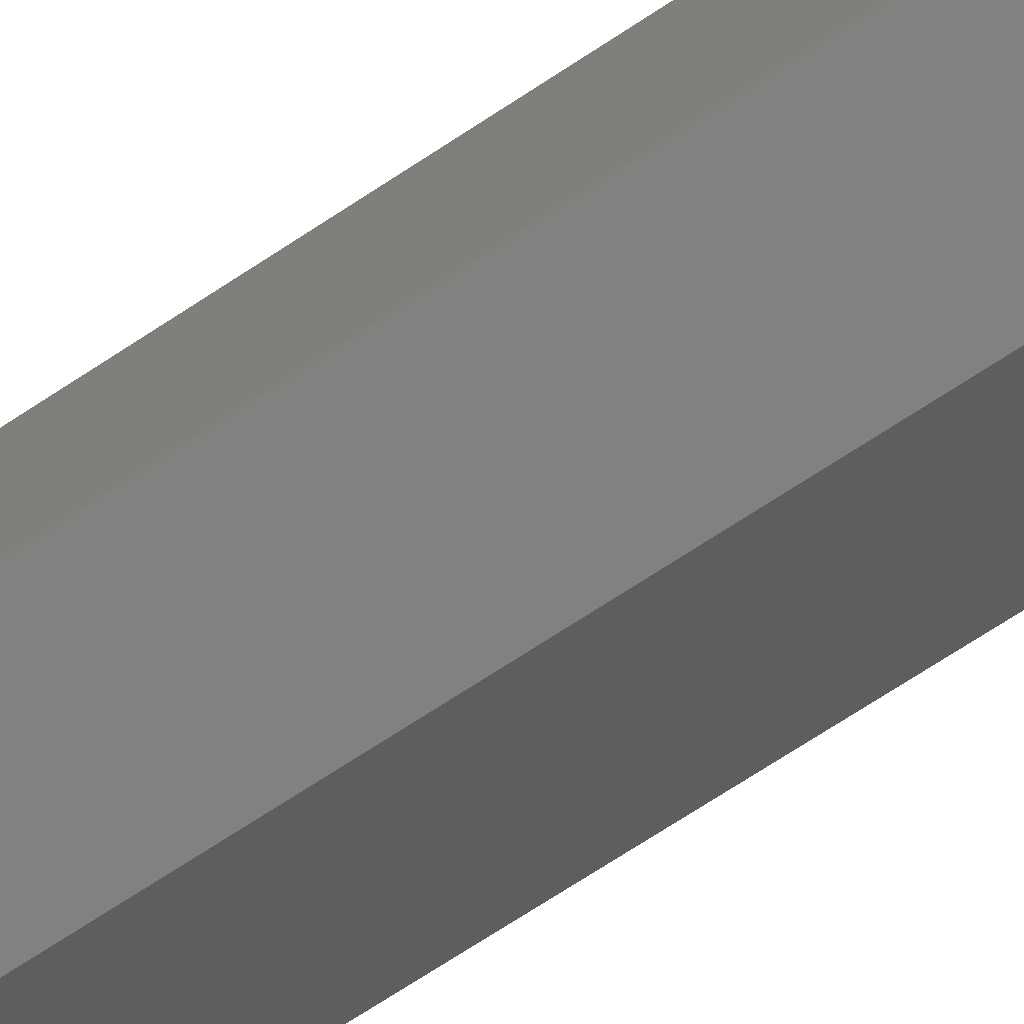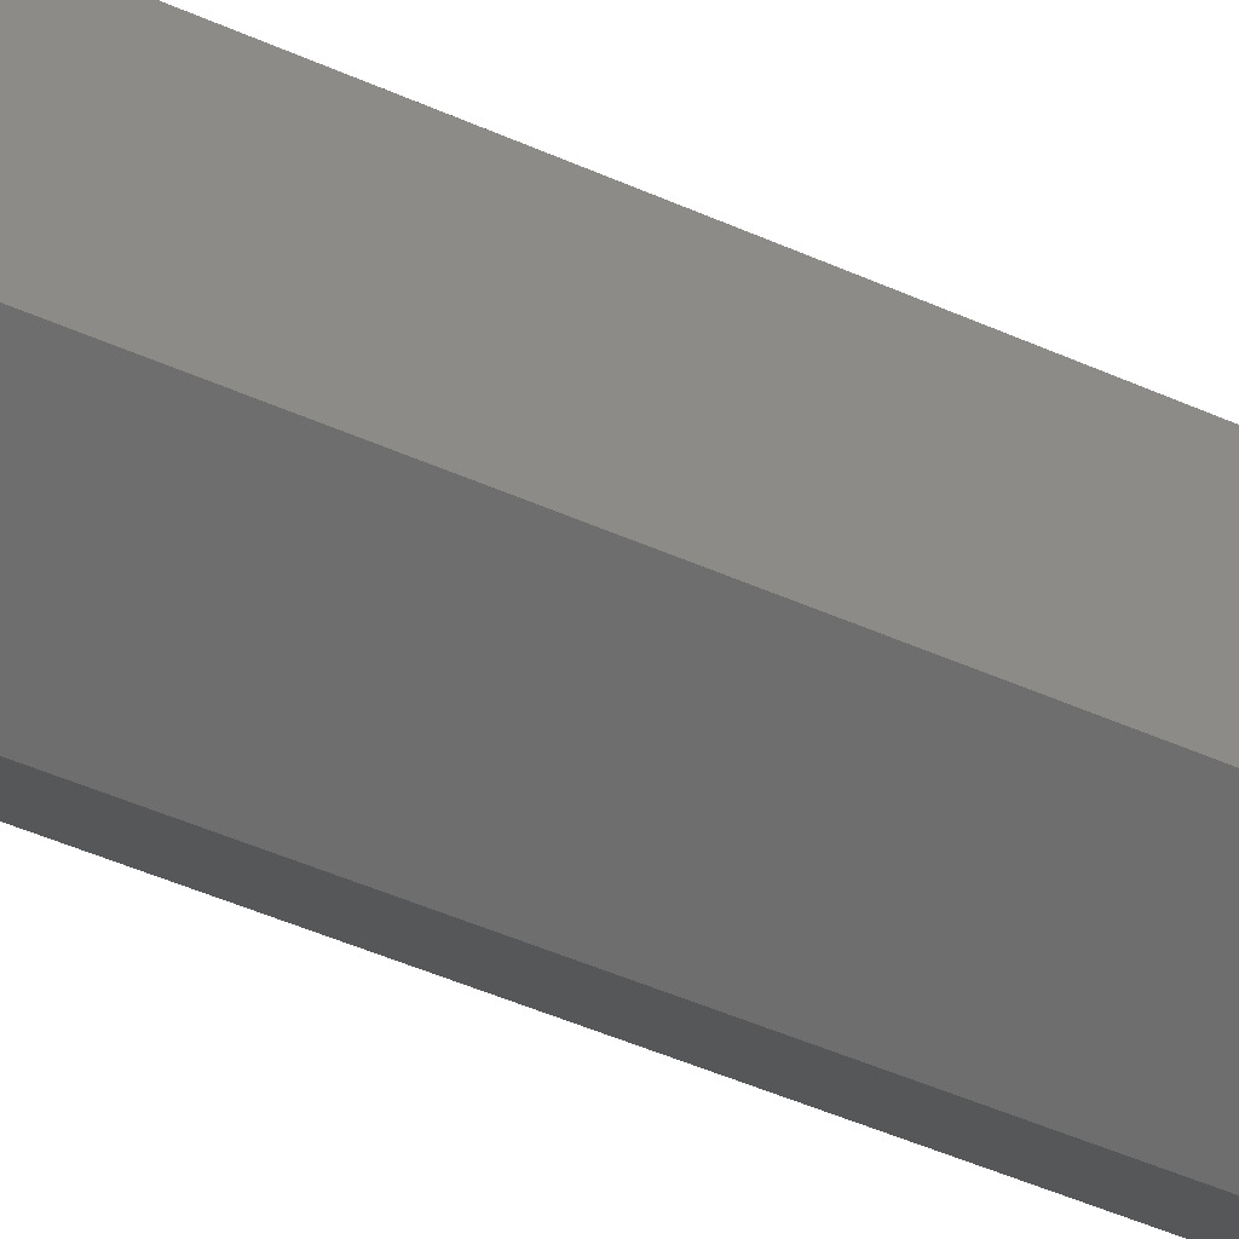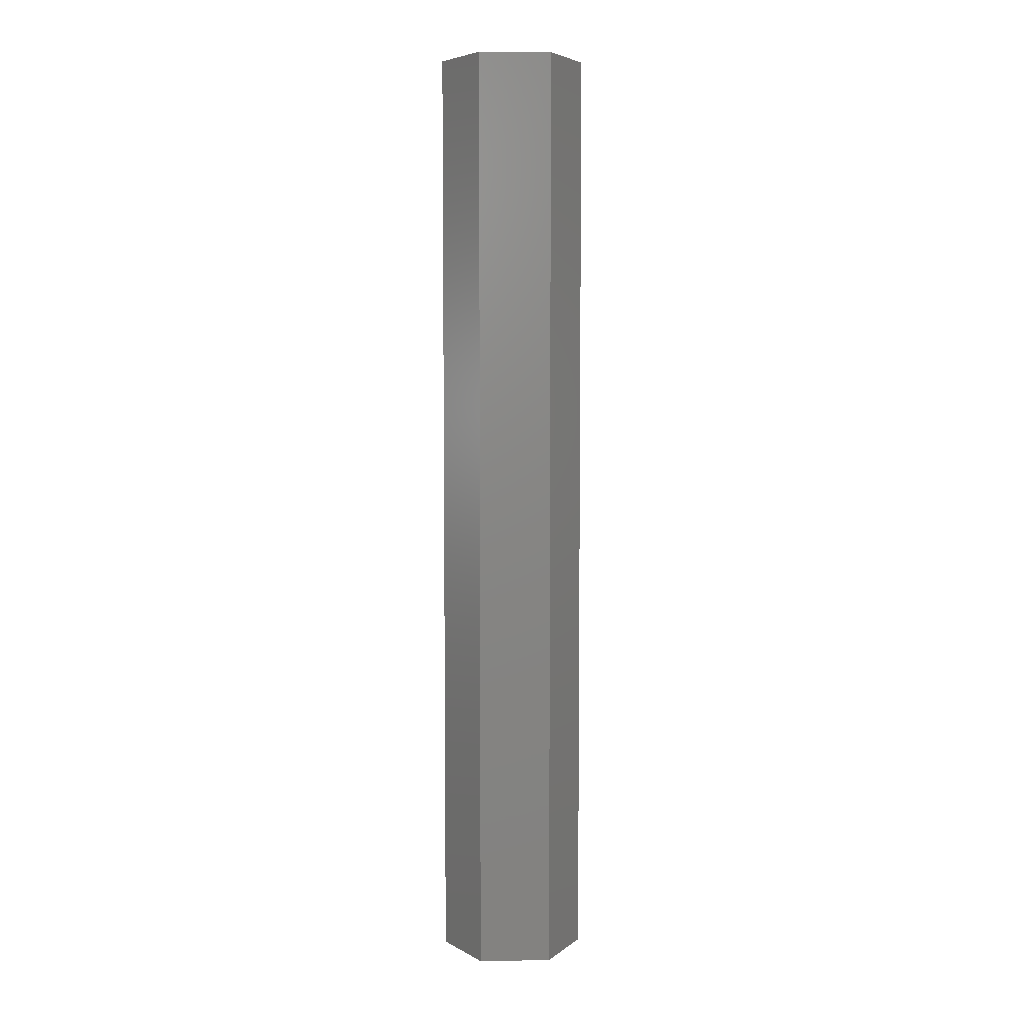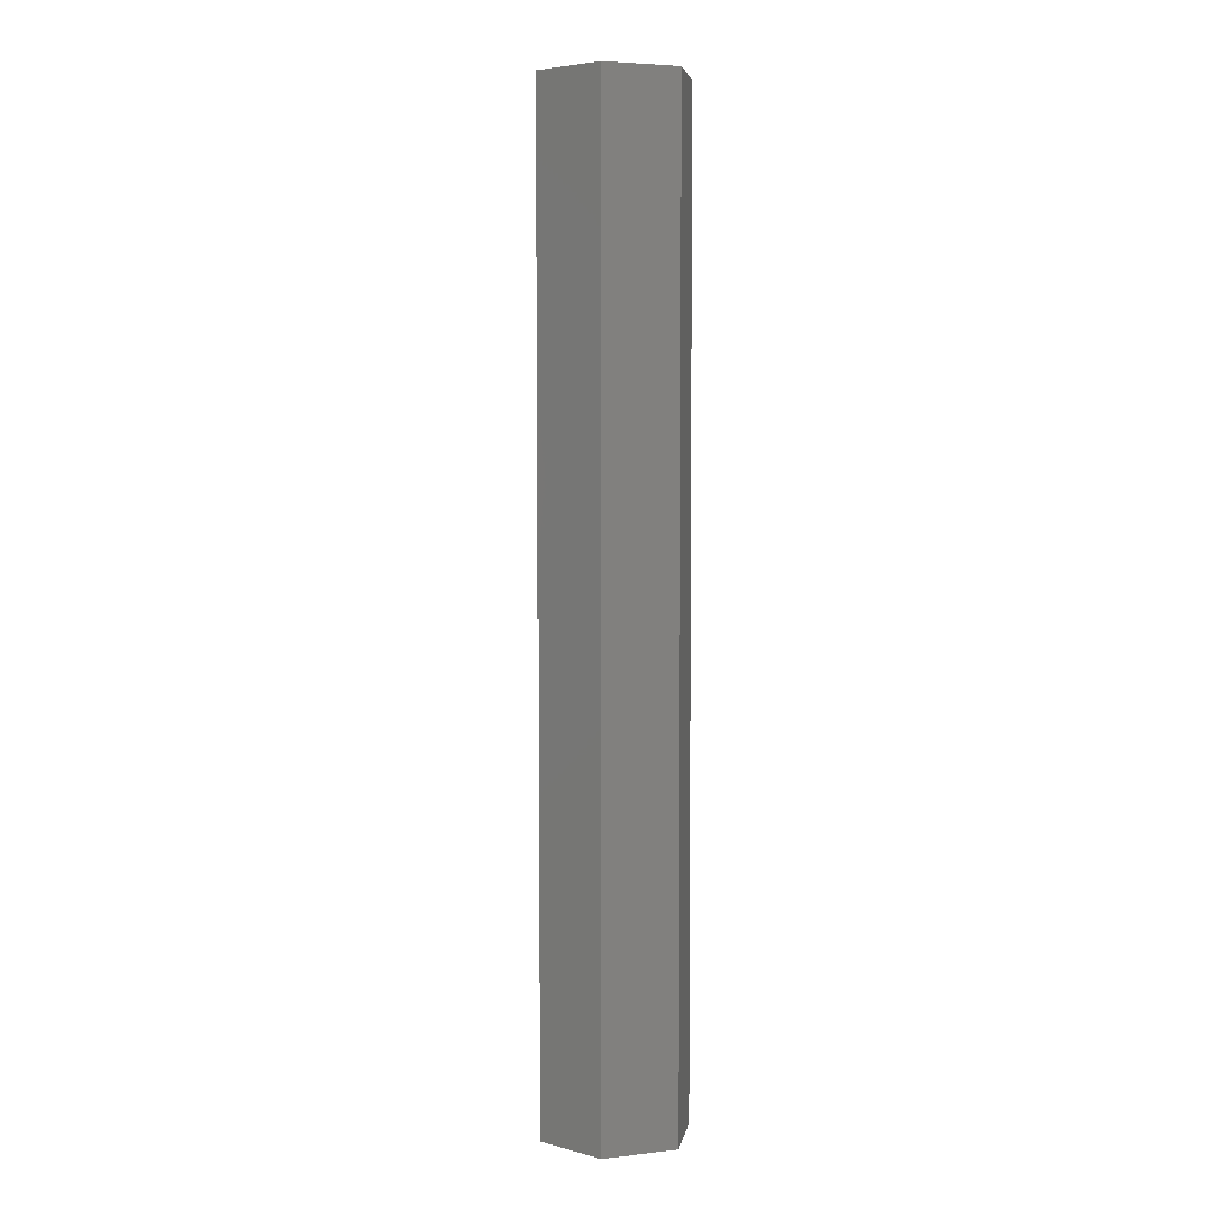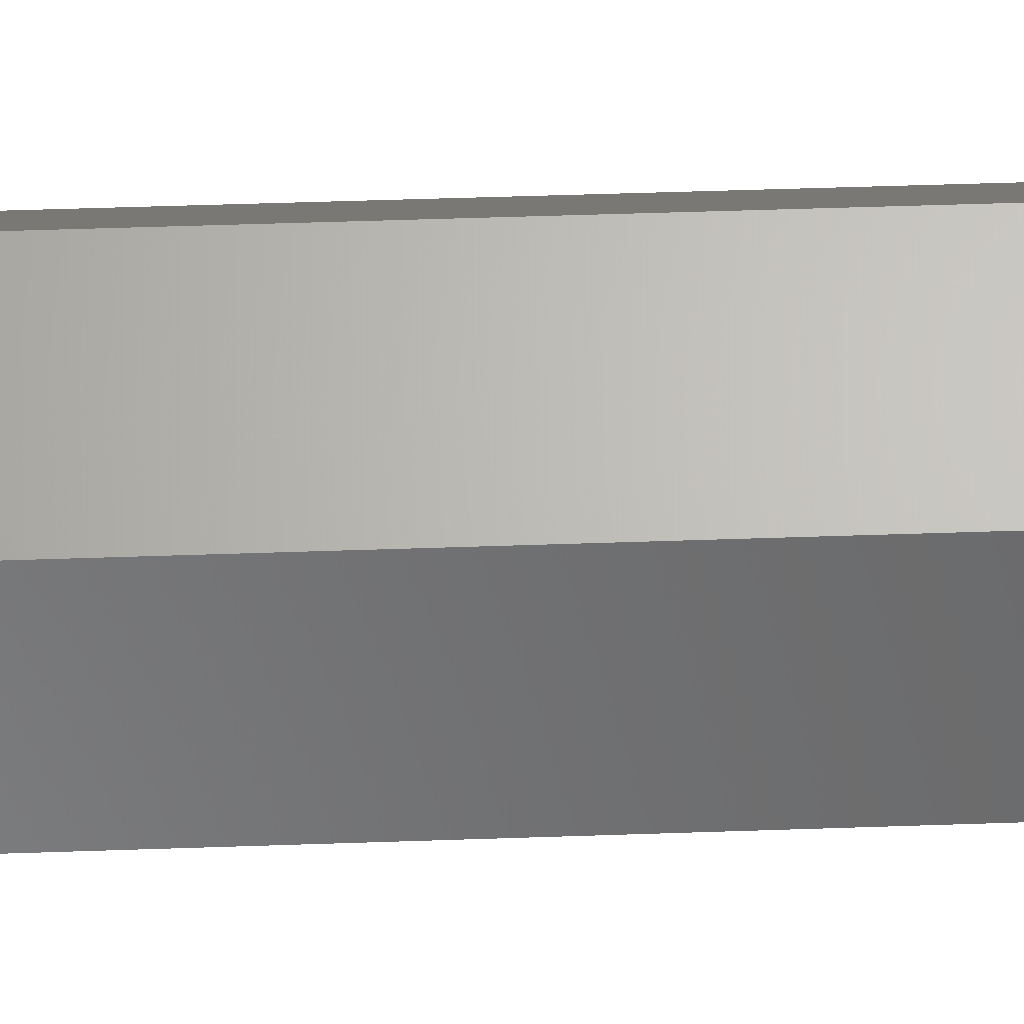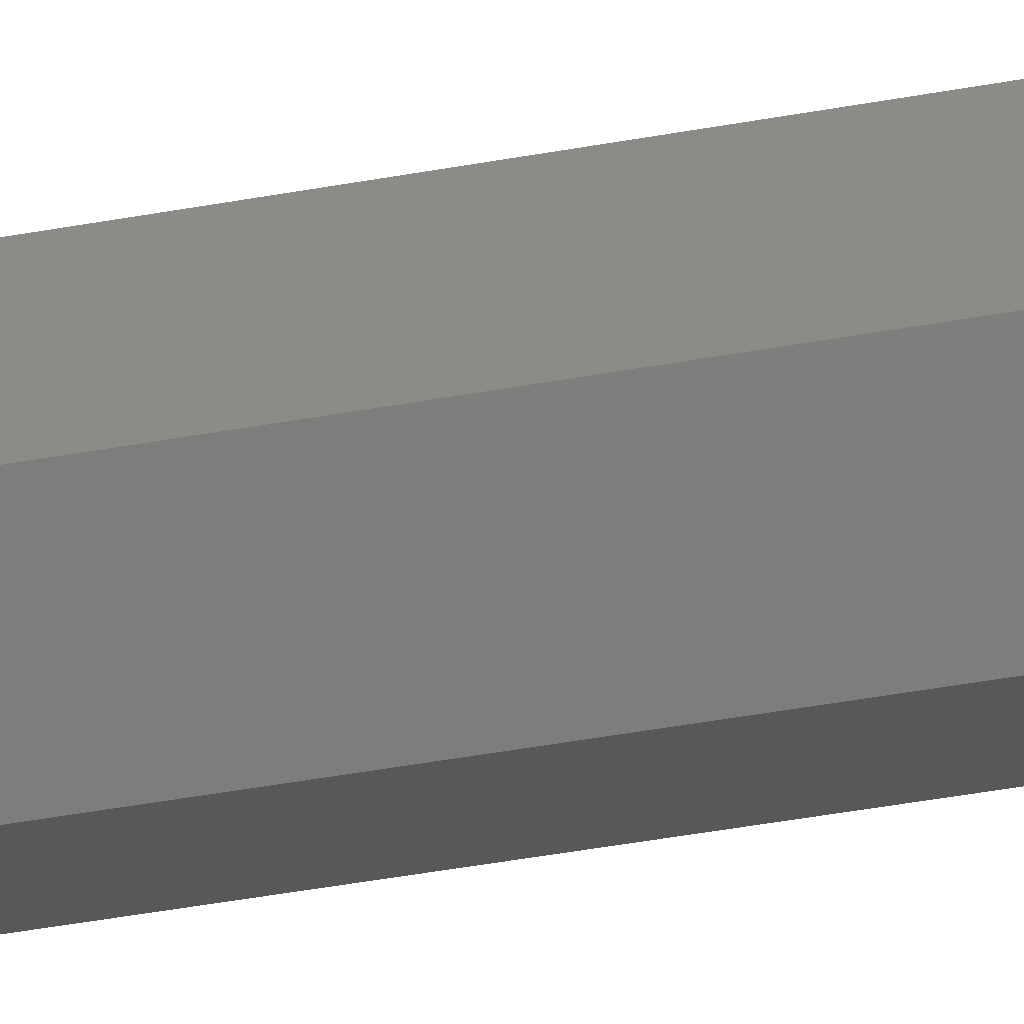
<metadata>
{"format":"stl","ext":"stl","renderer":"f3d","projection":"perspective","resolution":1024,"background":"white","views":[{"elev":-65.9,"azim":124.3,"up":"+Y"},{"elev":-35.4,"azim":-122.7,"up":"+Y"},{"elev":5.6,"azim":87.2,"up":"+Z"},{"elev":5.1,"azim":-50.3,"up":"+Z"},{"elev":35.2,"azim":87.1,"up":"+Y"},{"elev":-49.1,"azim":-78.8,"up":"+Y"}]}
</metadata>
<code>
# stl→obj: 72 verts, 144 faces
v -2.186e-07 5 -65
v 4.33 2.5 -52
v 4.33 2.5 -65
v -2.186e-07 5 -52
v 4.33 2.5 -39
v -2.186e-07 5 -39
v 4.33 2.5 -26
v -2.186e-07 5 -26
v 4.33 2.5 -13
v -2.186e-07 5 -13
v 4.33 2.5 0
v -2.186e-07 5 0
v 1.732 1 0
v -8.742e-08 2 0
v 1.732 1 -13
v -8.742e-08 2 -13
v 1.732 1 -26
v -8.742e-08 2 -26
v 1.732 1 -39
v -8.742e-08 2 -39
v 1.732 1 -52
v -8.742e-08 2 -52
v 1.732 1 -65
v -8.742e-08 2 -65
v 4.33 -2.5 -52
v 4.33 -2.5 -65
v 4.33 -2.5 -39
v 4.33 -2.5 -26
v 4.33 -2.5 -13
v 4.33 -2.5 0
v 1.732 -1 0
v 1.732 -1 -13
v 1.732 -1 -26
v 1.732 -1 -39
v 1.732 -1 -52
v 1.732 -1 -65
v -2.186e-07 -5 -52
v -2.186e-07 -5 -65
v -2.186e-07 -5 -39
v -2.186e-07 -5 -26
v -2.186e-07 -5 -13
v -2.186e-07 -5 0
v -8.742e-08 -2 0
v -8.742e-08 -2 -13
v -8.742e-08 -2 -26
v -8.742e-08 -2 -39
v -8.742e-08 -2 -52
v -8.742e-08 -2 -65
v -4.33 -2.5 -52
v -4.33 -2.5 -65
v -4.33 -2.5 -39
v -4.33 -2.5 -26
v -4.33 -2.5 -13
v -4.33 -2.5 0
v -1.732 -1 0
v -1.732 -1 -13
v -1.732 -1 -26
v -1.732 -1 -39
v -1.732 -1 -52
v -1.732 -1 -65
v -4.33 2.5 -52
v -4.33 2.5 -65
v -4.33 2.5 -39
v -4.33 2.5 -26
v -4.33 2.5 -13
v -4.33 2.5 0
v -1.732 1 0
v -1.732 1 -13
v -1.732 1 -26
v -1.732 1 -39
v -1.732 1 -52
v -1.732 1 -65
f 1 2 3
f 1 4 2
f 4 5 2
f 4 6 5
f 6 7 5
f 6 8 7
f 8 9 7
f 8 10 9
f 10 11 9
f 10 12 11
f 12 13 11
f 12 14 13
f 14 15 13
f 14 16 15
f 16 17 15
f 16 18 17
f 18 19 17
f 18 20 19
f 20 21 19
f 20 22 21
f 22 23 21
f 22 24 23
f 24 3 23
f 24 1 3
f 3 25 26
f 3 2 25
f 2 27 25
f 2 5 27
f 5 28 27
f 5 7 28
f 7 29 28
f 7 9 29
f 9 30 29
f 9 11 30
f 11 31 30
f 11 13 31
f 13 32 31
f 13 15 32
f 15 33 32
f 15 17 33
f 17 34 33
f 17 19 34
f 19 35 34
f 19 21 35
f 21 36 35
f 21 23 36
f 23 26 36
f 23 3 26
f 26 37 38
f 26 25 37
f 25 39 37
f 25 27 39
f 27 40 39
f 27 28 40
f 28 41 40
f 28 29 41
f 29 42 41
f 29 30 42
f 30 43 42
f 30 31 43
f 31 44 43
f 31 32 44
f 32 45 44
f 32 33 45
f 33 46 45
f 33 34 46
f 34 47 46
f 34 35 47
f 35 48 47
f 35 36 48
f 36 38 48
f 36 26 38
f 38 49 50
f 38 37 49
f 37 51 49
f 37 39 51
f 39 52 51
f 39 40 52
f 40 53 52
f 40 41 53
f 41 54 53
f 41 42 54
f 42 55 54
f 42 43 55
f 43 56 55
f 43 44 56
f 44 57 56
f 44 45 57
f 45 58 57
f 45 46 58
f 46 59 58
f 46 47 59
f 47 60 59
f 47 48 60
f 48 50 60
f 48 38 50
f 50 61 62
f 50 49 61
f 49 63 61
f 49 51 63
f 51 64 63
f 51 52 64
f 52 65 64
f 52 53 65
f 53 66 65
f 53 54 66
f 54 67 66
f 54 55 67
f 55 68 67
f 55 56 68
f 56 69 68
f 56 57 69
f 57 70 69
f 57 58 70
f 58 71 70
f 58 59 71
f 59 72 71
f 59 60 72
f 60 62 72
f 60 50 62
f 62 4 1
f 62 61 4
f 61 6 4
f 61 63 6
f 63 8 6
f 63 64 8
f 64 10 8
f 64 65 10
f 65 12 10
f 65 66 12
f 66 14 12
f 66 67 14
f 67 16 14
f 67 68 16
f 68 18 16
f 68 69 18
f 69 20 18
f 69 70 20
f 70 22 20
f 70 71 22
f 71 24 22
f 71 72 24
f 72 1 24
f 72 62 1

</code>
